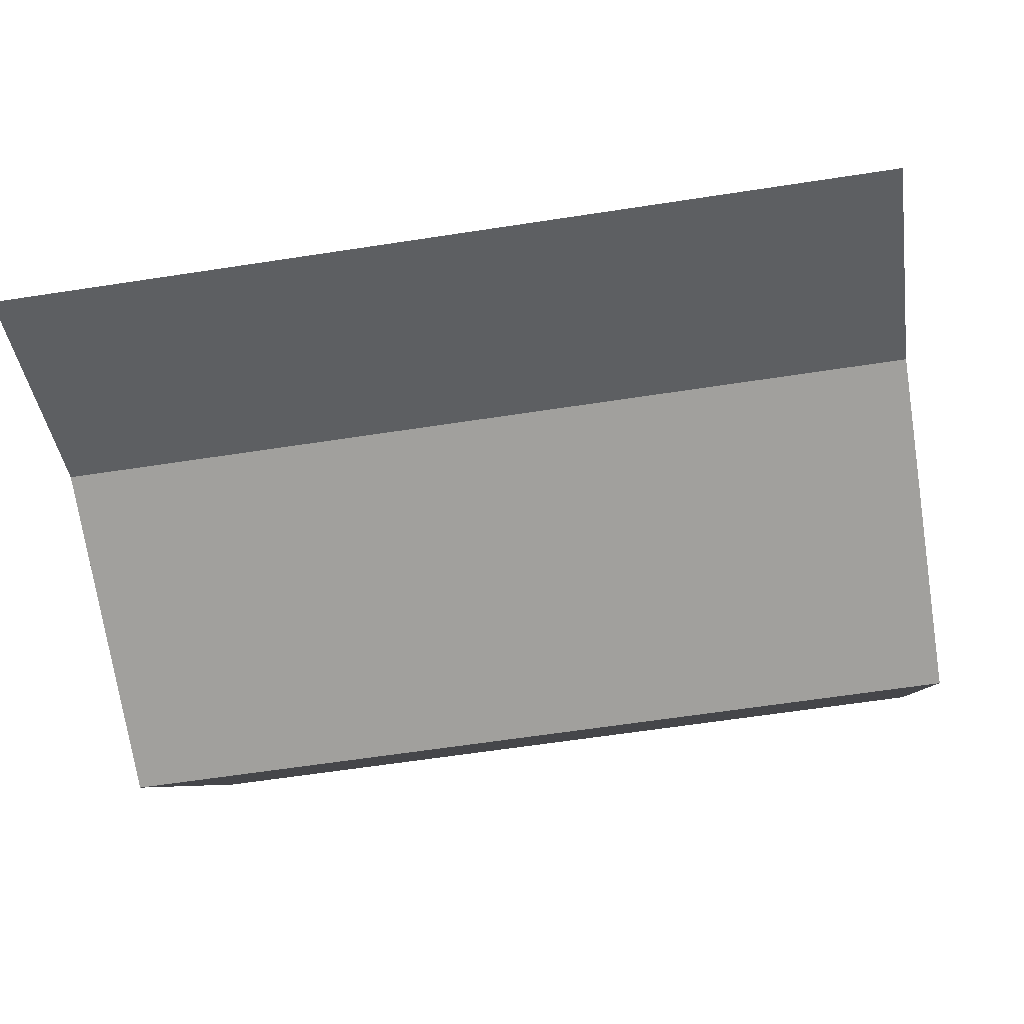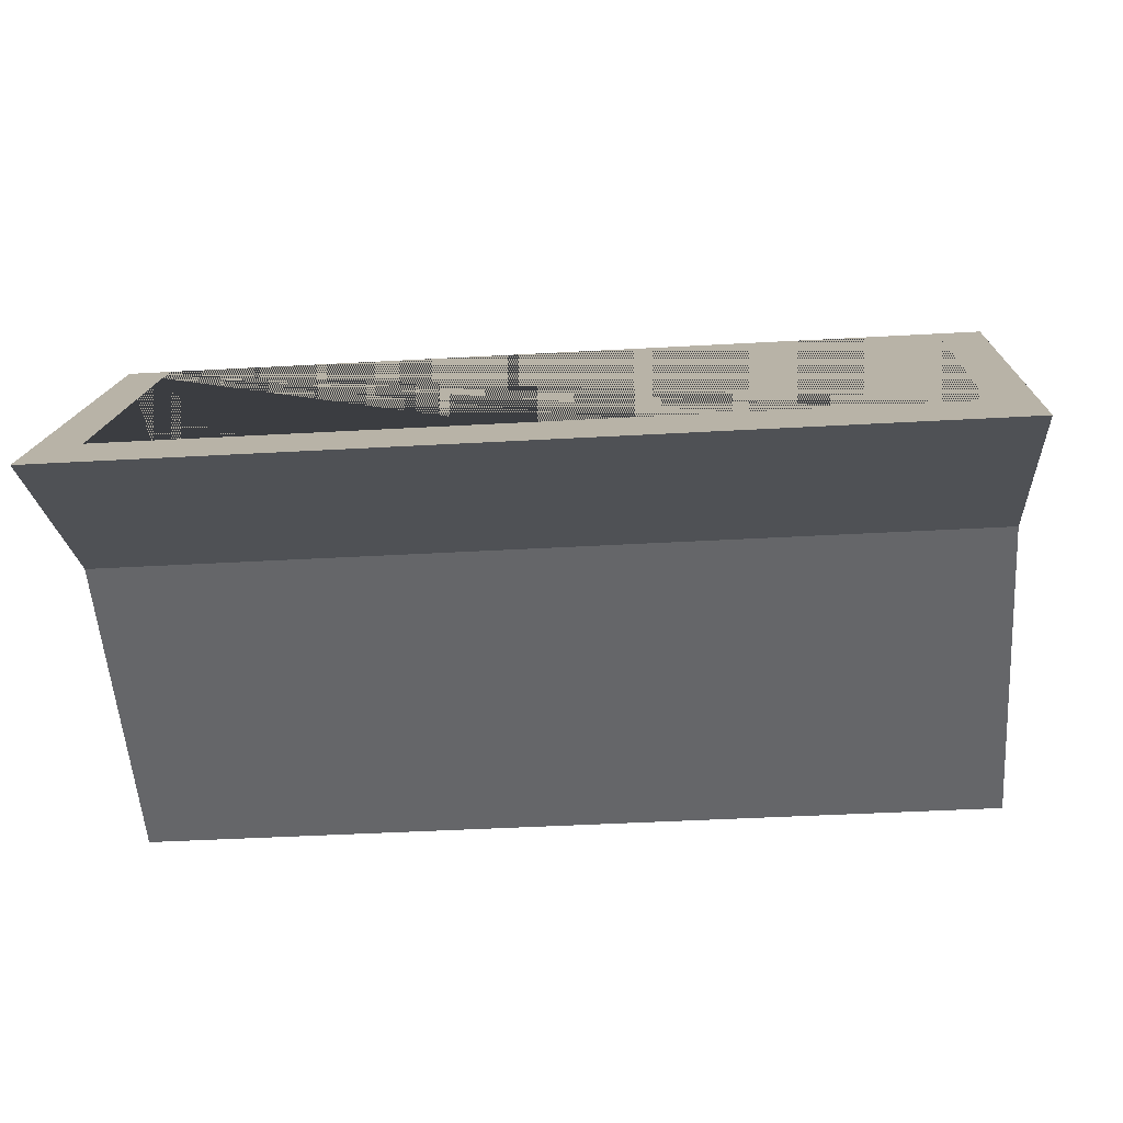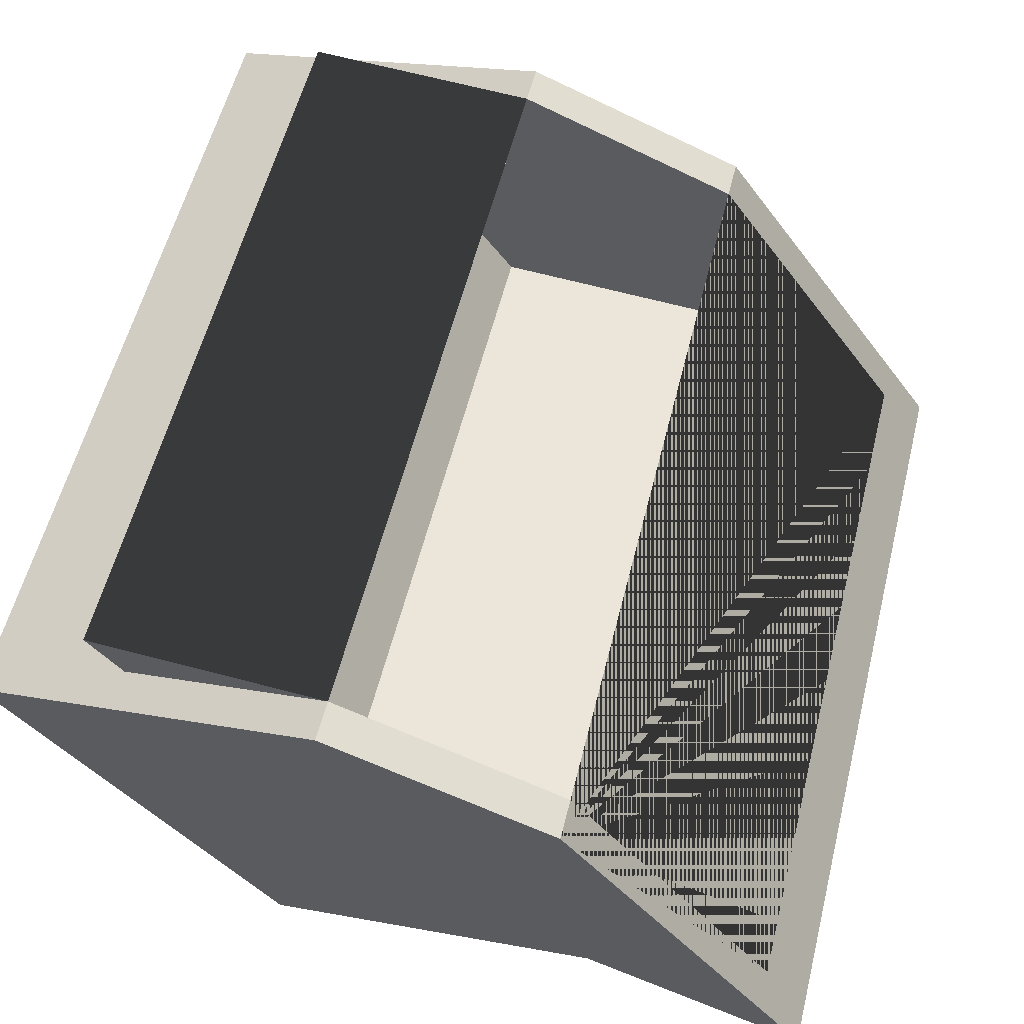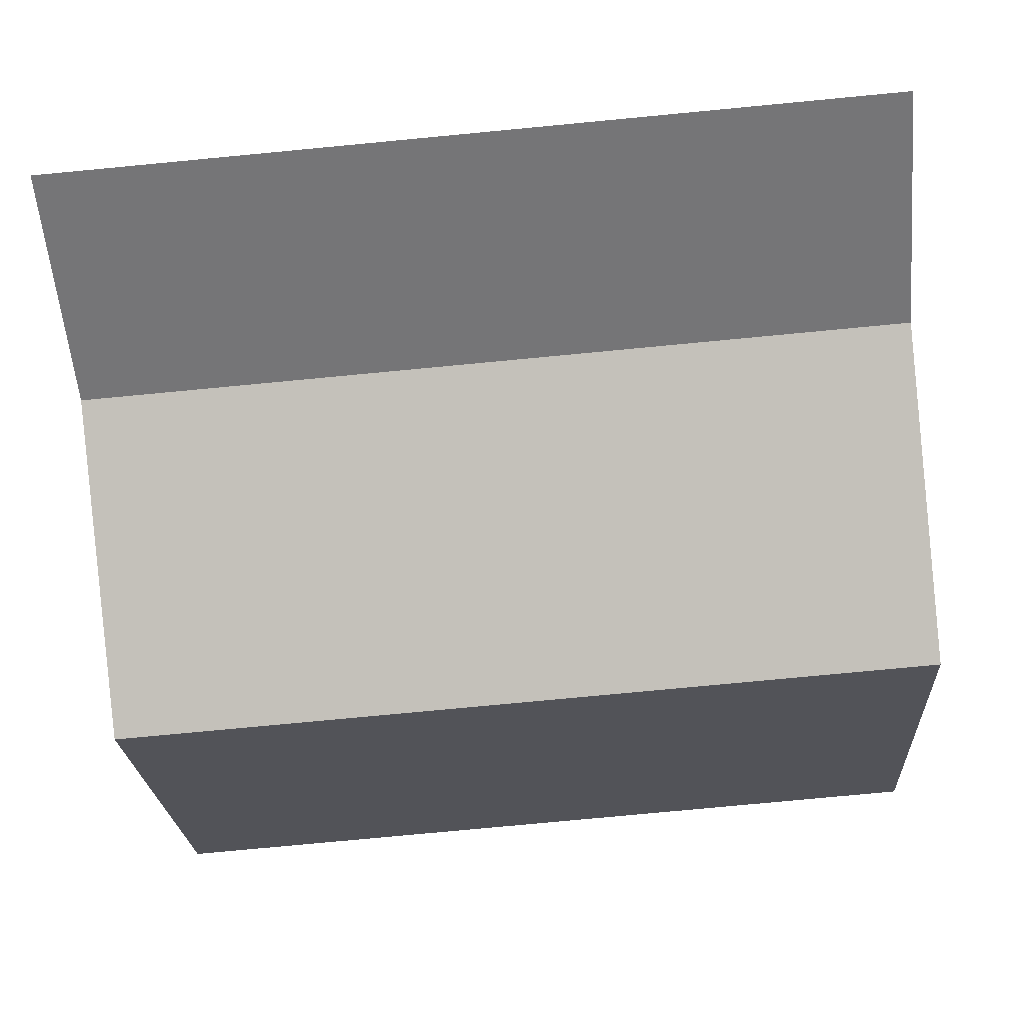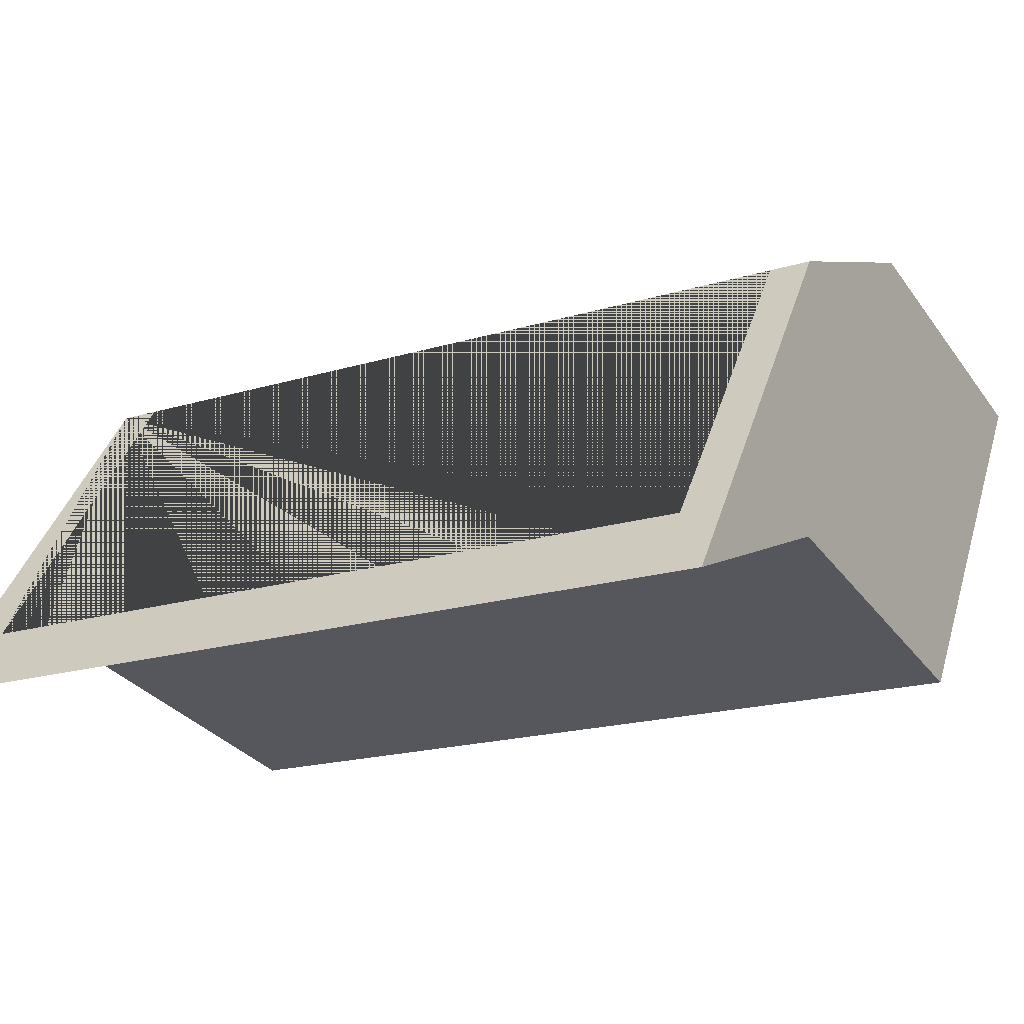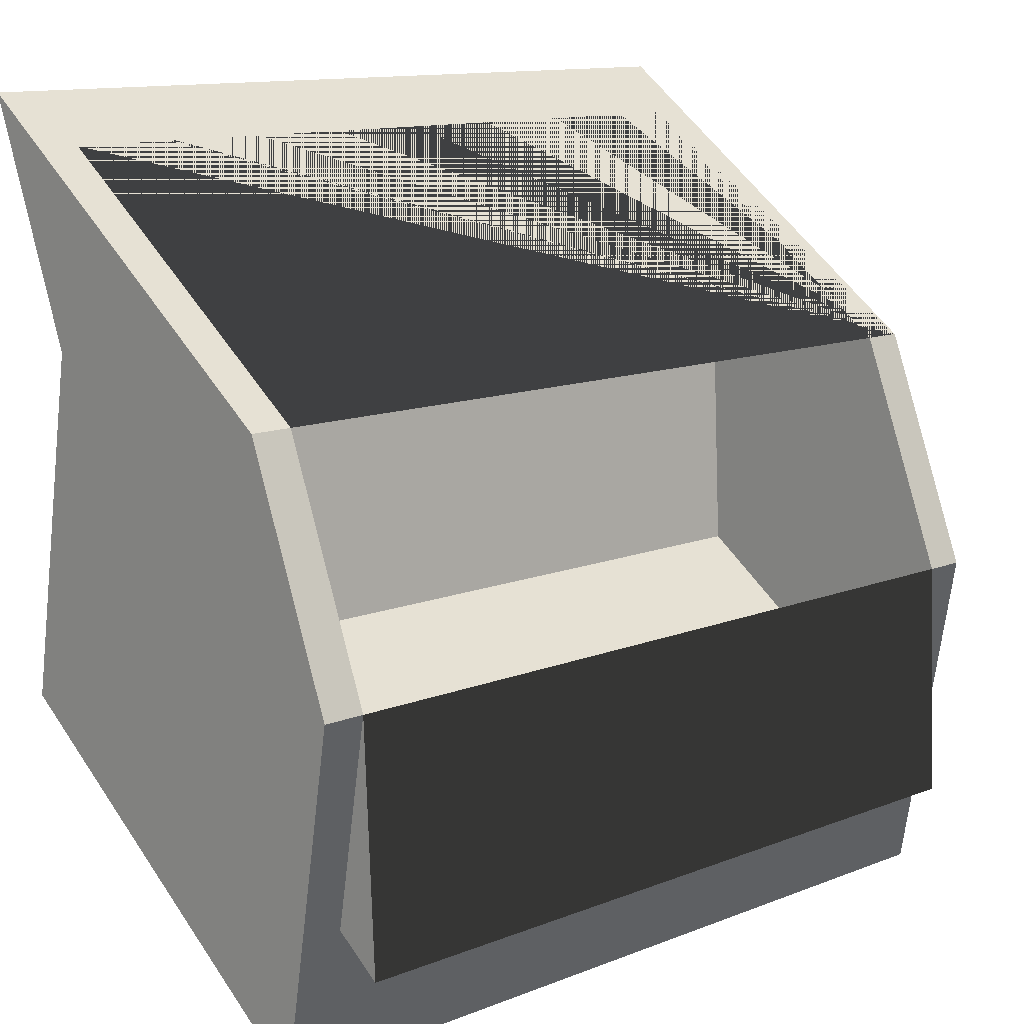
<metadata>
{"format":"obj","ext":"obj","renderer":"f3d","projection":"perspective","resolution":1024,"background":"white","views":[{"elev":-61.9,"azim":8.9,"up":"+Y"},{"elev":-41.8,"azim":3.9,"up":"+Y"},{"elev":58.4,"azim":-75.8,"up":"+Y"},{"elev":-78.1,"azim":5.4,"up":"+Y"},{"elev":-18.9,"azim":29.9,"up":"+Y"},{"elev":12.6,"azim":137.8,"up":"+Z"}]}
</metadata>
<code>
o Shuffle_Cube.008
v -19.07 -3.884 20.19
v -19.07 13.62 8.006
v -19.07 -6.642 4.638
v -19.07 10.87 -7.55
v 19.32 -3.884 20.19
v 19.32 13.62 8.006
v 19.32 -6.642 4.638
v 19.32 10.87 -7.55
v -17.2 -0.2425 7.204
v 17.45 -0.2425 7.204
v -17.2 13.62 8.006
v 17.45 -0.7772 18.03
v 17.45 13.62 8.006
v -17.2 -0.7772 18.03
v -17.2 14.16 -2.821
v 17.45 14.16 -2.821
v -13.59 -3.884 20.19
v -8.101 -3.884 20.19
v -2.617 -3.884 20.19
v 2.866 -3.884 20.19
v 8.35 -3.884 20.19
v 13.83 -3.884 20.19
v -13.59 -6.642 4.638
v -8.101 -6.642 4.638
v -2.617 -6.642 4.638
v 2.866 -6.642 4.638
v 8.35 -6.642 4.638
v 13.83 -6.642 4.638
v -13.59 10.87 -7.55
v -8.101 10.87 -7.55
v -2.617 10.87 -7.55
v 2.866 10.87 -7.55
v 8.35 10.87 -7.55
v 13.83 10.87 -7.55
v -19.07 -3.884 20.19
v -19.07 13.62 8.006
v -19.07 10.87 -7.55
v 19.32 -3.884 20.19
v 19.32 13.62 8.006
v 19.32 10.87 -7.55
v -17.2 13.62 8.006
v 17.45 -0.7772 18.03
v 17.45 13.62 8.006
v -17.2 -0.7772 18.03
v -17.2 14.16 -2.821
v 17.45 14.16 -2.821
v -13.59 -3.884 20.19
v -8.101 -3.884 20.19
v -2.617 -3.884 20.19
v 2.866 -3.884 20.19
v 8.35 -3.884 20.19
v 13.83 -3.884 20.19
v -13.59 10.87 -7.55
v -8.101 10.87 -7.55
v -2.617 10.87 -7.55
v 2.866 10.87 -7.55
v 8.35 10.87 -7.55
v 13.83 10.87 -7.55
v -19.07 -8.125 30.8
v -19.07 9.382 18.61
v 13.83 -8.125 30.8
v 19.32 -8.125 30.8
v 19.32 9.382 18.61
v -17.2 9.382 18.61
v 17.45 -5.018 28.64
v -17.2 -5.018 28.64
v 17.45 9.382 18.61
v -13.59 -8.125 30.8
v -8.101 -8.125 30.8
v -2.617 -8.125 30.8
v 2.866 -8.125 30.8
v 8.35 -8.125 30.8
f 1 2 4 3
f 28 34 8 7
f 7 8 6 5
f 28 7 5 22
f 11 14 9 15
f 15 9 10 16
f 10 12 13 16
f 12 10 9 14
f 3 23 17 1
f 23 24 18 17
f 24 25 19 18
f 25 26 20 19
f 26 27 21 20
f 27 28 22 21
f 3 4 29 23
f 23 29 30 24
f 24 30 31 25
f 25 31 32 26
f 26 32 33 27
f 27 33 34 28
f 48 49 70 69
f 43 39 40 58 57 56 55 54 53 37 36 41 45 46
f 60 59 68 69 70 71 72 61 62 63 67 65 66 64
f 52 38 62 61
f 39 43 67 63
f 42 44 66 65
f 49 50 71 70
f 38 39 63 62
f 50 51 72 71
f 51 52 61 72
f 44 41 64 66
f 36 35 59 60
f 41 36 60 64
f 35 47 68 59
f 43 42 65 67
f 47 48 69 68

</code>
